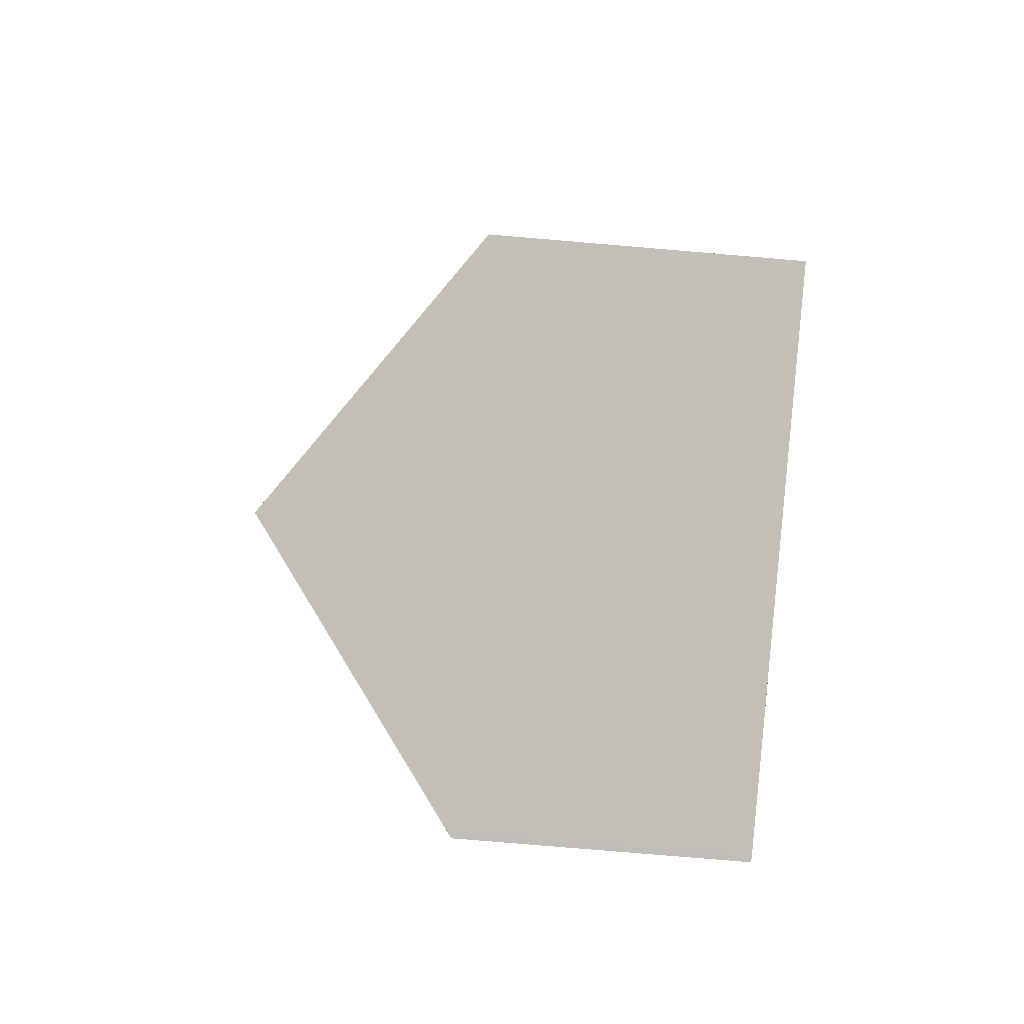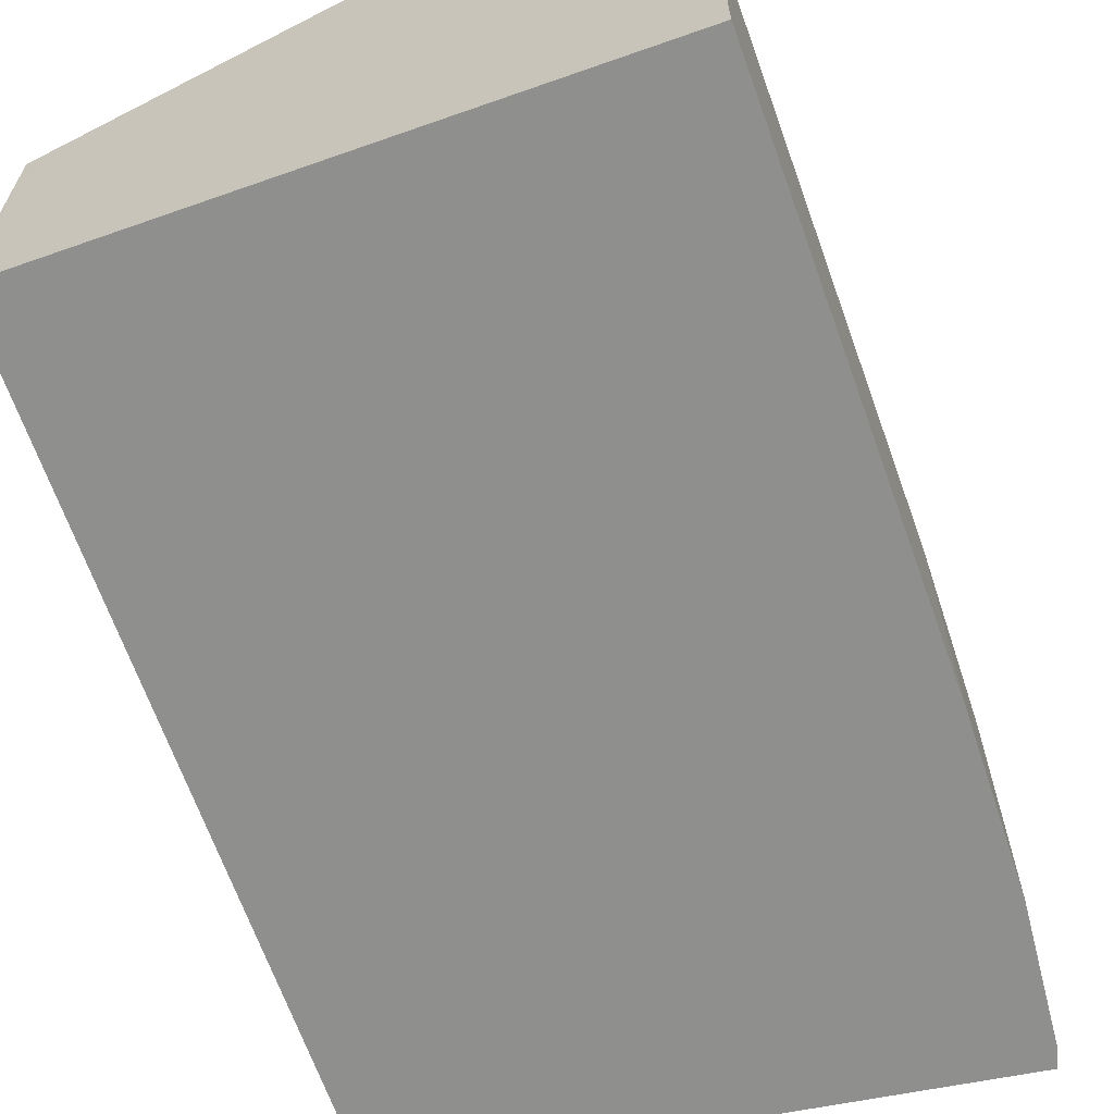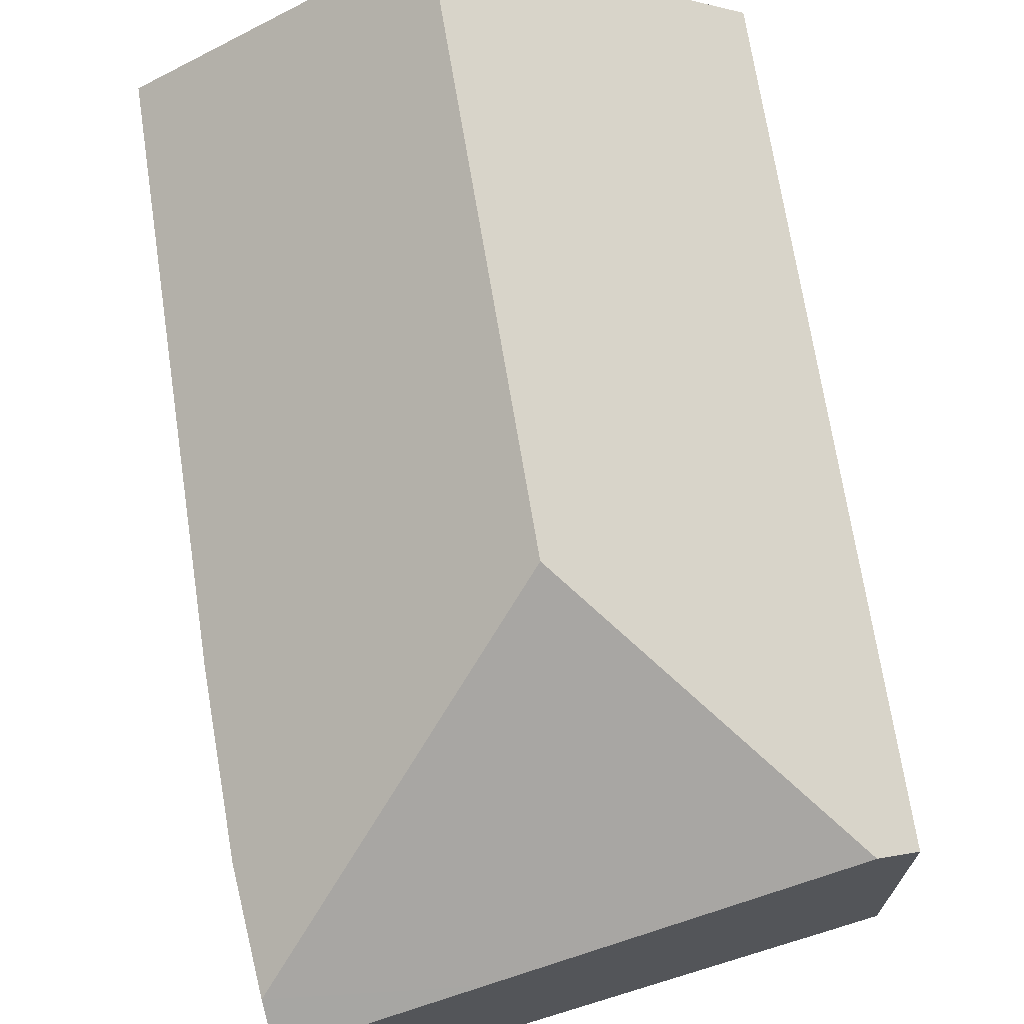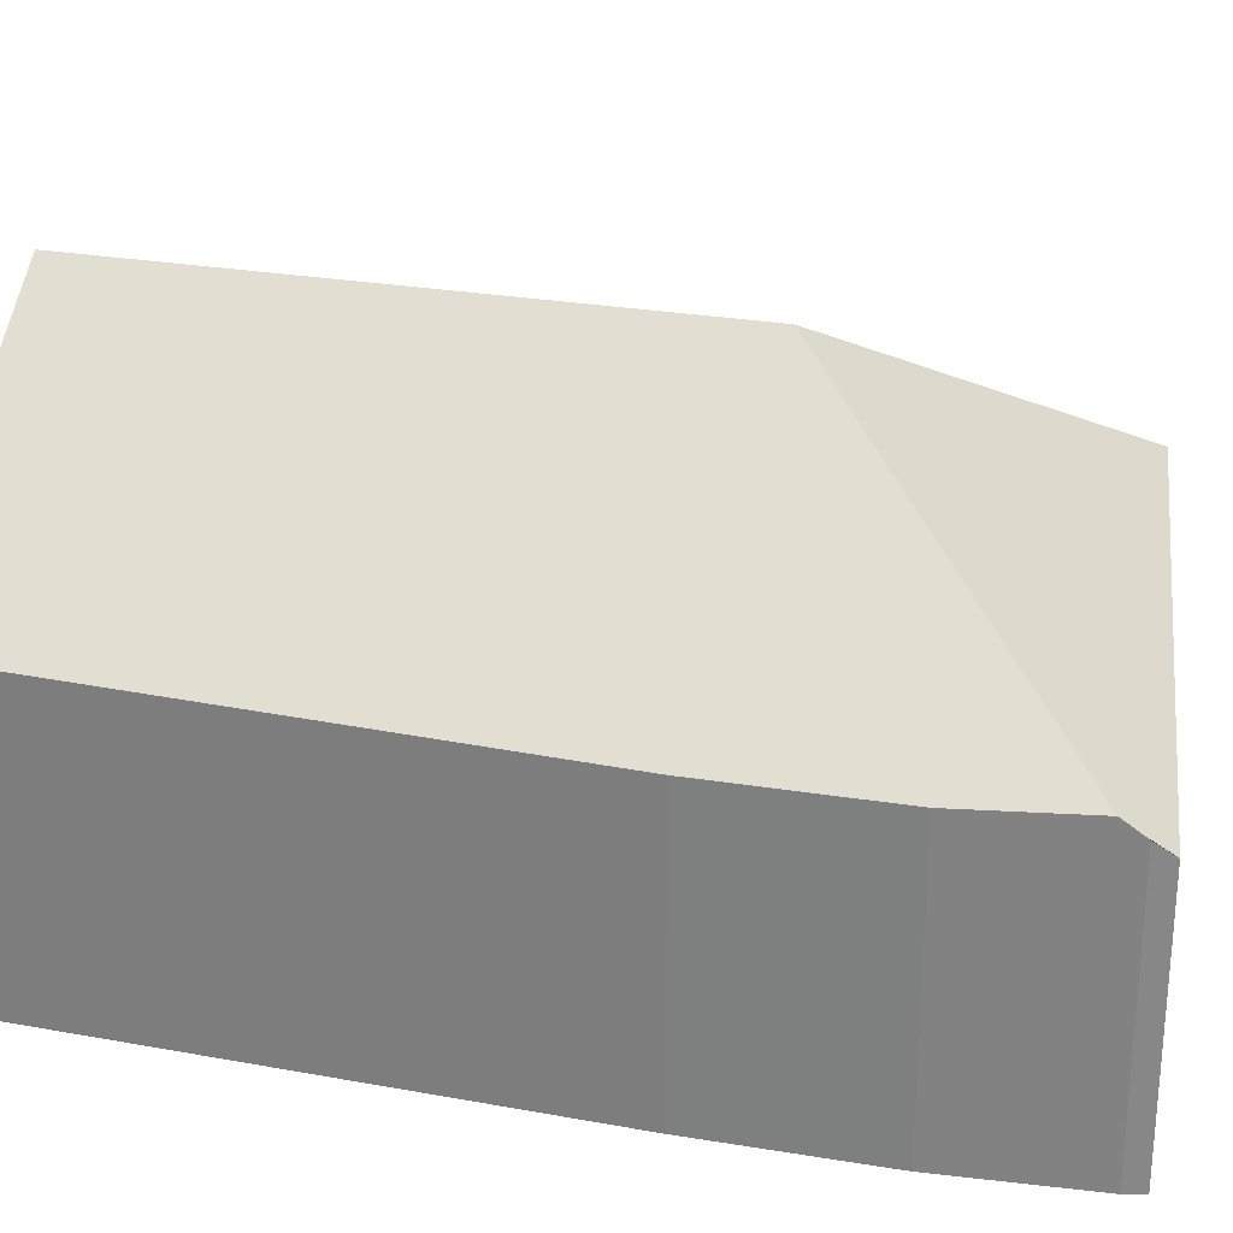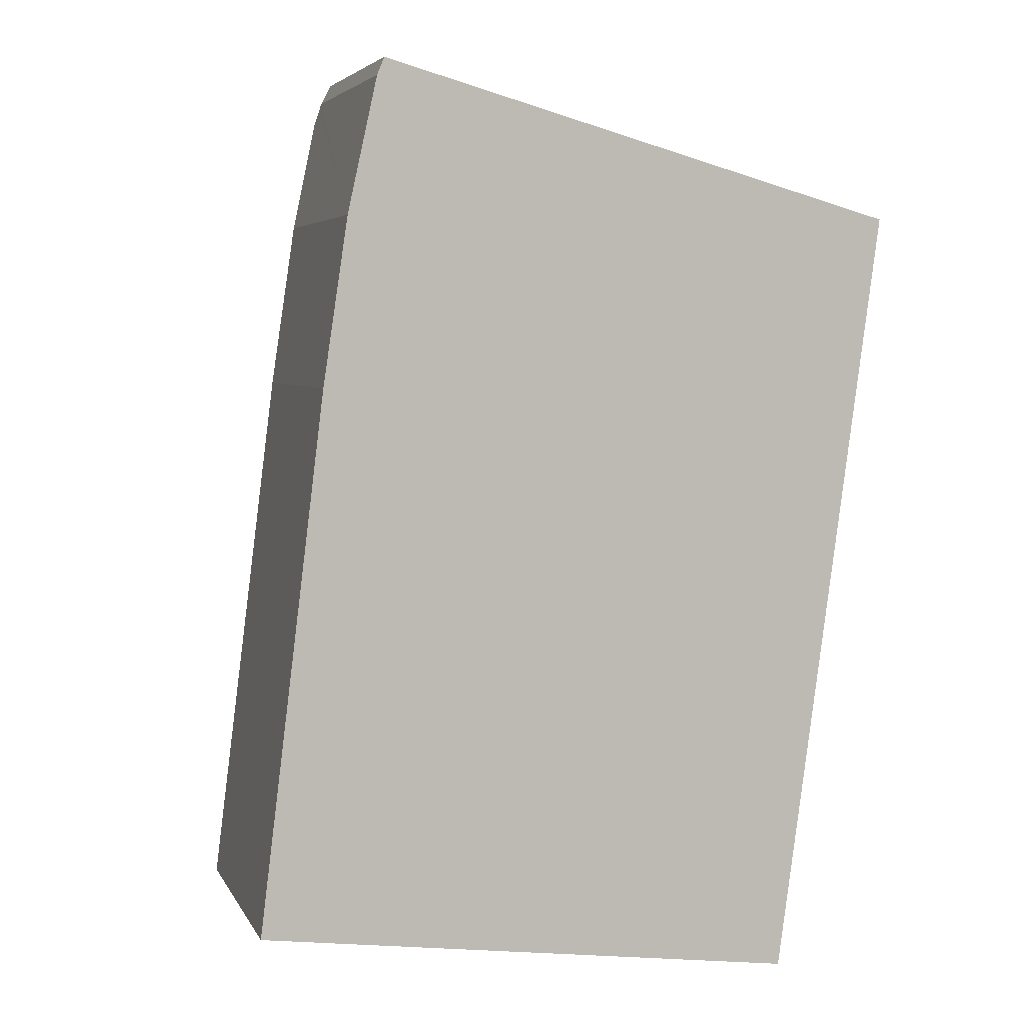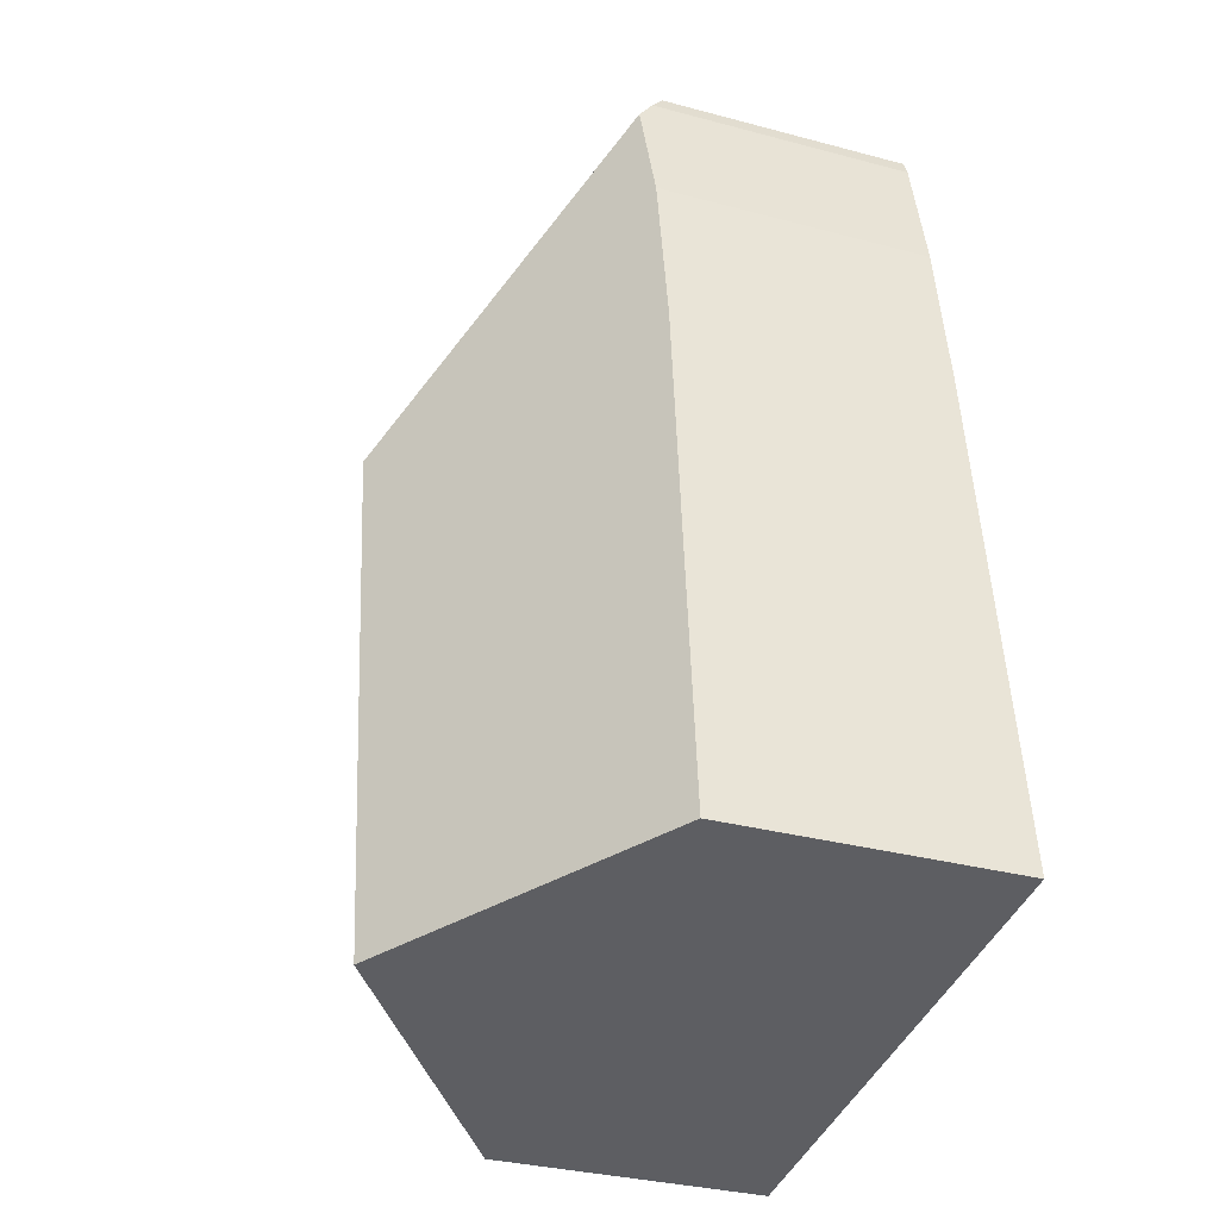
<metadata>
{"format":"obj","ext":"obj","renderer":"f3d","projection":"perspective","resolution":1024,"background":"white","views":[{"elev":-79.3,"azim":-94.8,"up":"+Z"},{"elev":-65.3,"azim":-153.2,"up":"+Y"},{"elev":71.0,"azim":-1.3,"up":"+Y"},{"elev":27.5,"azim":-67.2,"up":"+Y"},{"elev":4.8,"azim":-16.4,"up":"+Z"},{"elev":-32.8,"azim":-110.3,"up":"+Z"}]}
</metadata>
<code>
v  14.24 6.152 15.46
v  7.537 10.45 11.26
v  13.38 6.785 15.7
v  11.95 6.043 -1.53
v  5.807 10.45 -0.745
v  11.85 6.113 -1.52
v  11.41 6.428 -1.464
v  6.441 6.037 17.65
v  2.535 6.259 17.84
v  2.794 5.643 18.67
v  2.603 6.037 18.14
v  2.614 6 18.19
v  0 6.284 3.848e-16
v  1.441 6.108 11.73
v  1.988 6.123 15.38
v  0 0 0
v  5.807 4.562e-17 -0.745
v  11.41 8.964e-17 -1.464
v  11.85 9.307e-17 -1.52
v  11.95 9.369e-17 -1.53
v  1.441 -7.184e-16 11.73
v  1.988 -9.415e-16 15.38
v  2.636 5.927 18.29
v  2.636 -1.12e-15 18.29
v  2.535 -1.092e-15 17.84
v  2.614 -1.114e-15 18.19
v  2.603 -1.111e-15 18.14
v  2.794 -1.143e-15 18.67
v  6.441 -1.081e-15 17.65
v  13.38 -9.613e-16 15.7
v  14.24 -9.465e-16 15.46
g defaultobject
f 1 2 3
f 2 1 4
f 2 4 5
f 5 4 6
f 5 6 7
f 2 8 3
f 8 2 9
f 8 9 10
f 10 9 11
f 10 11 12
f 13 2 5
f 2 13 14
f 2 14 15
f 2 15 9
f 7 13 5
f 13 7 16
f 16 7 17
f 17 7 6
f 17 6 18
f 18 6 19
f 4 19 6
f 19 4 20
f 16 14 13
f 14 16 21
f 14 22 15
f 22 14 21
f 22 9 15
f 9 22 11
f 11 22 12
f 12 22 23
f 23 22 24
f 24 22 25
f 24 25 26
f 26 25 27
f 24 10 23
f 10 24 28
f 28 8 10
f 8 28 29
f 8 29 3
f 3 29 30
f 3 30 1
f 1 30 31
f 31 4 1
f 4 31 20
f 24 29 28
f 29 24 26
f 29 26 27
f 29 27 25
f 29 25 22
f 29 22 21
f 29 21 30
f 30 21 16
f 30 16 31
f 31 16 20
f 20 16 17
f 20 17 18
f 20 18 19

</code>
